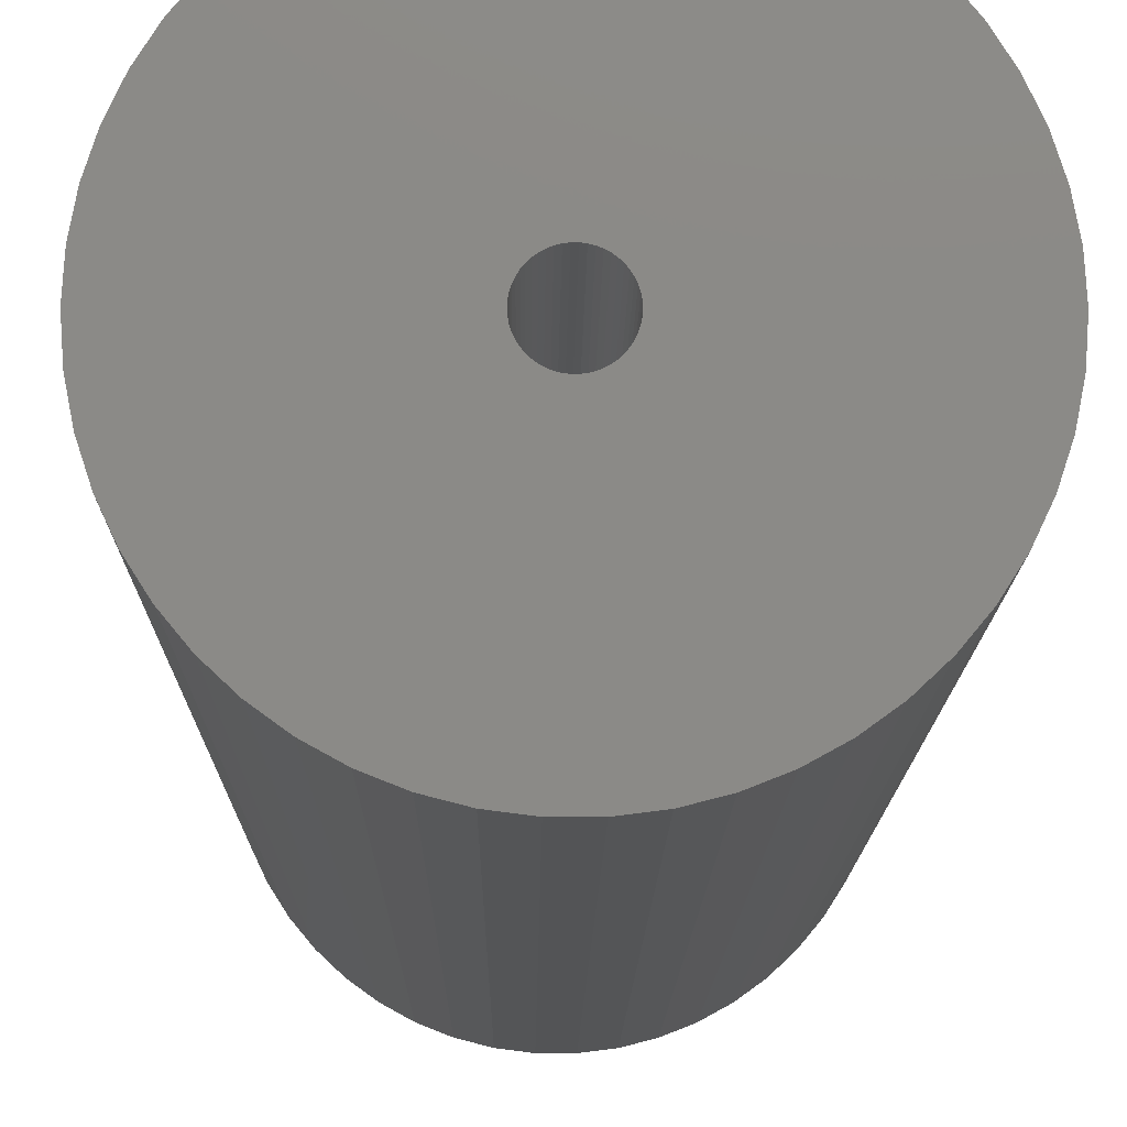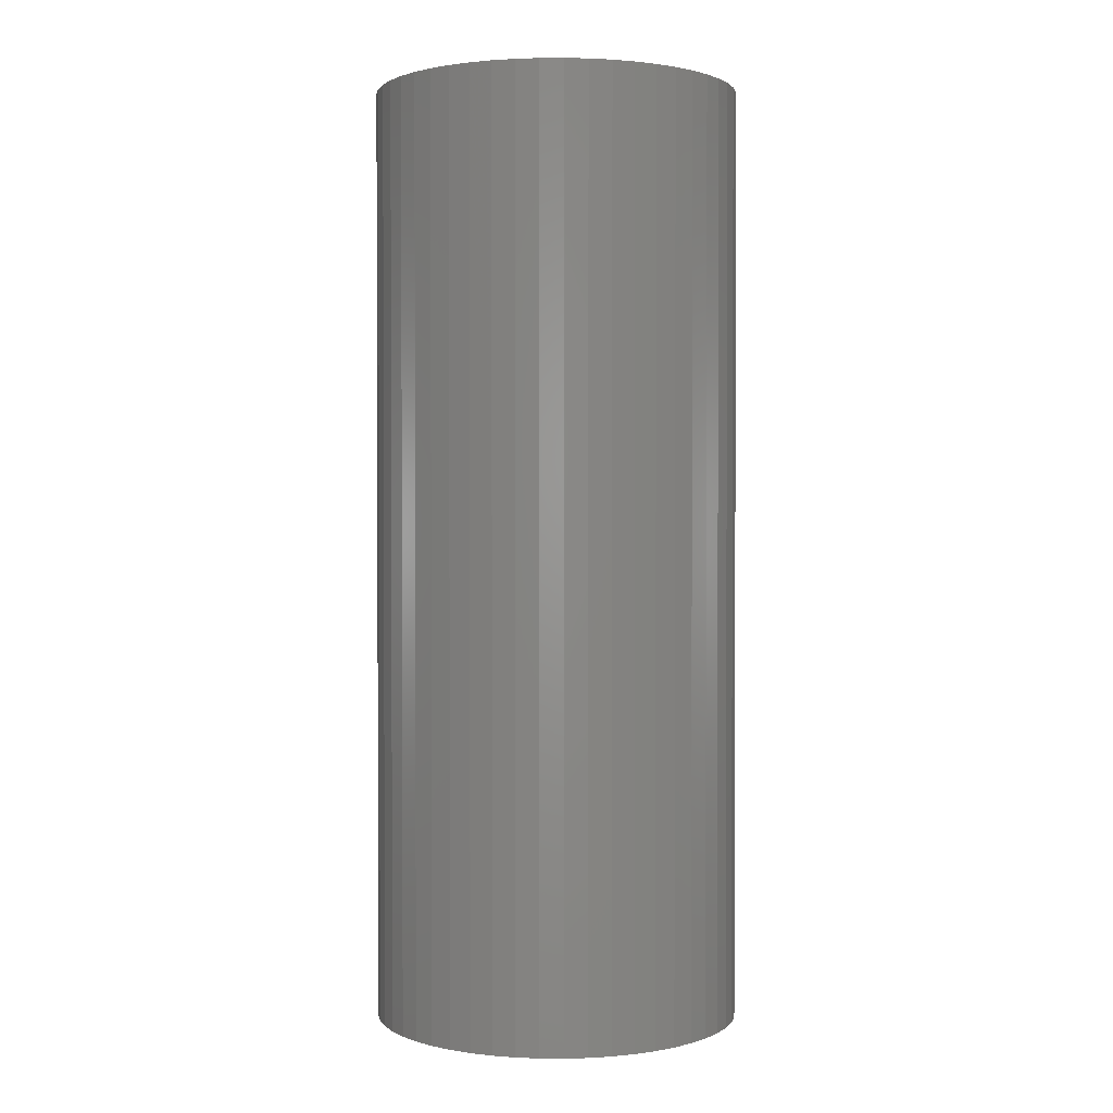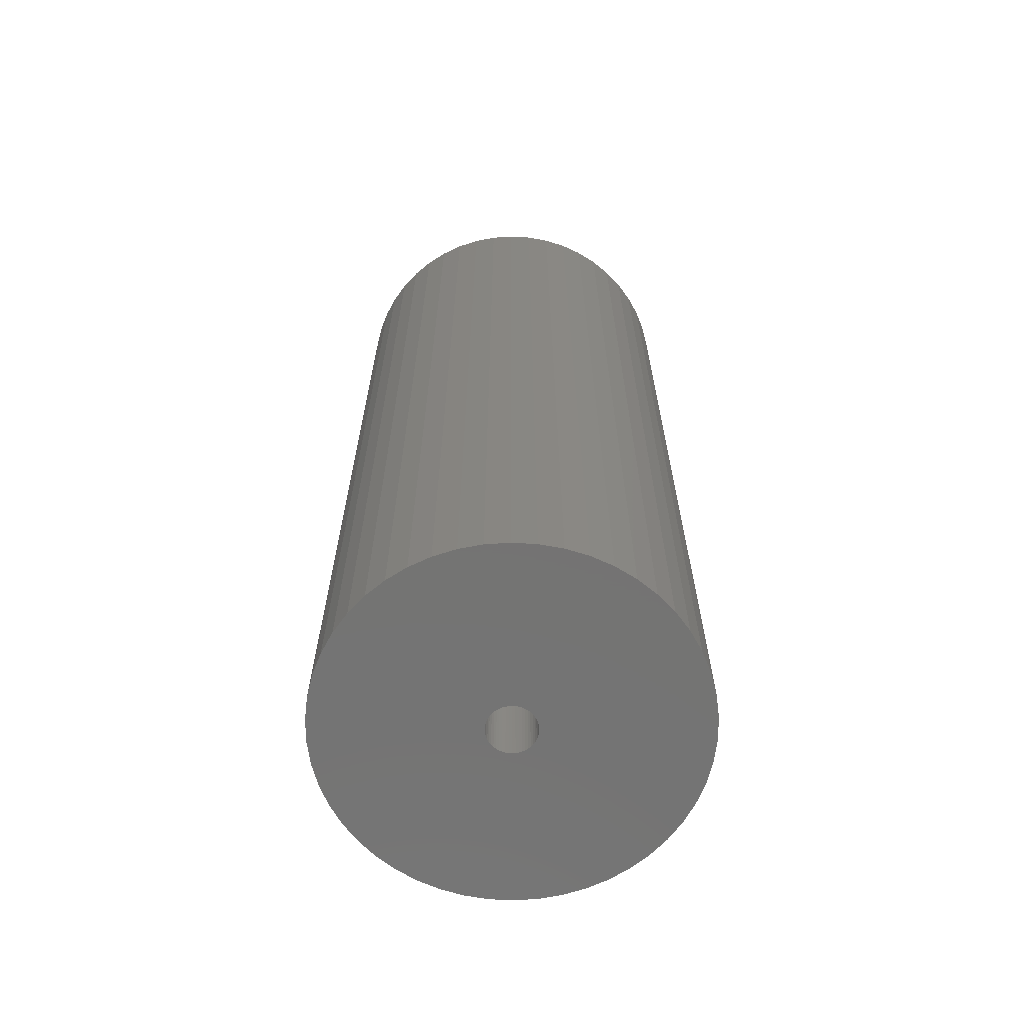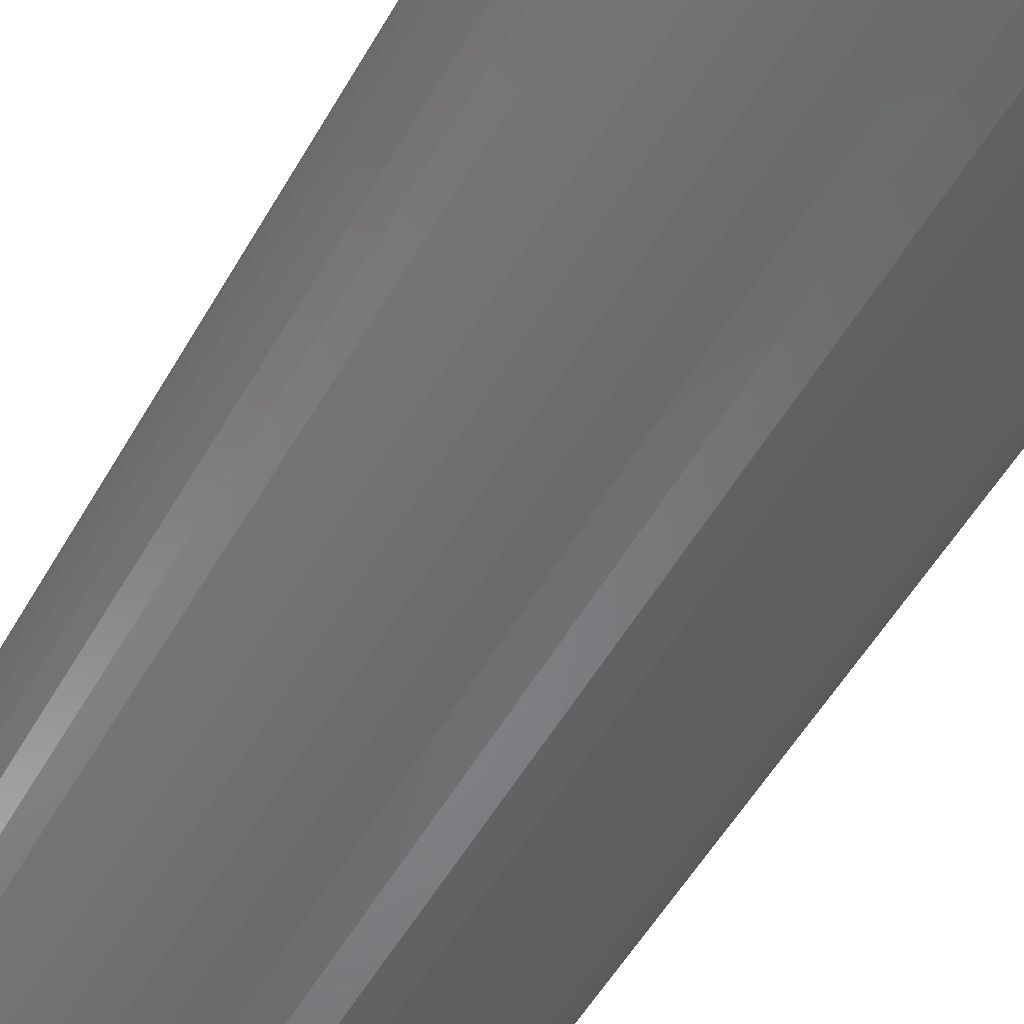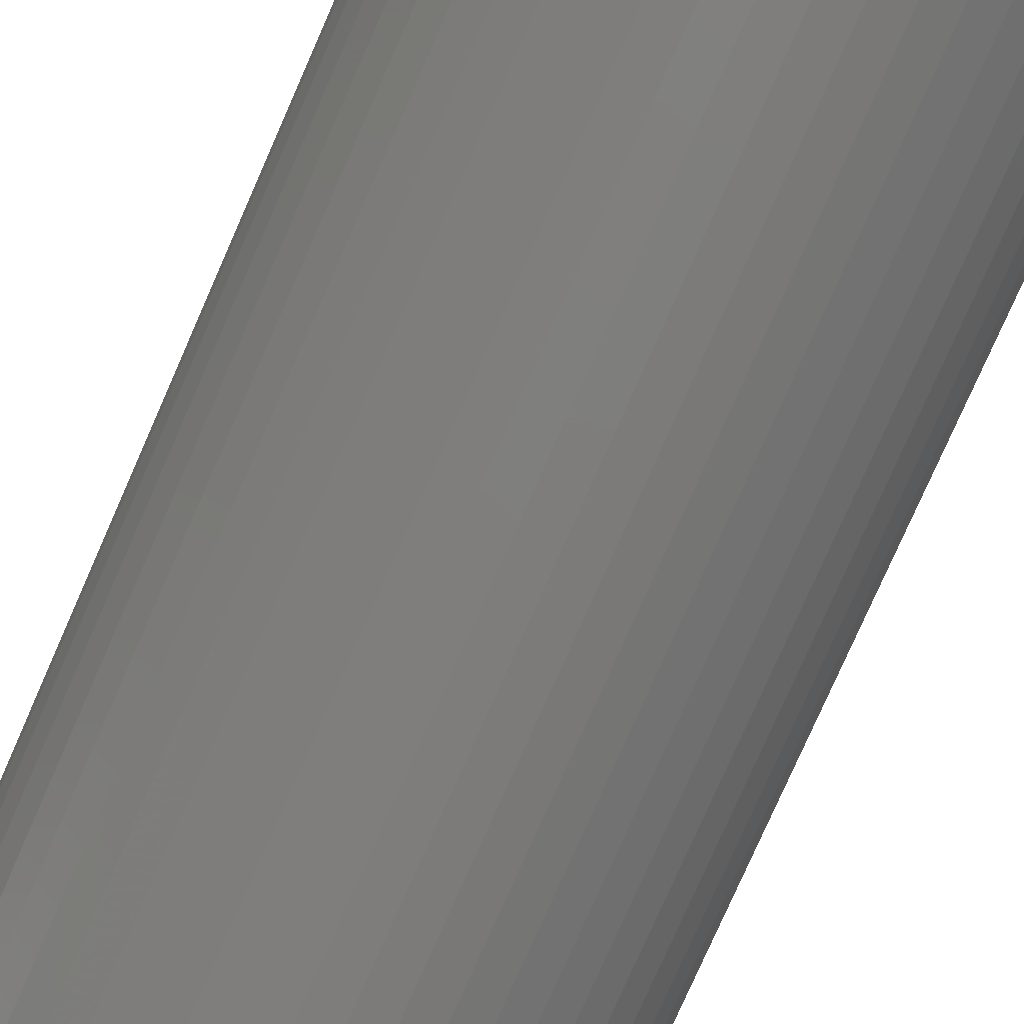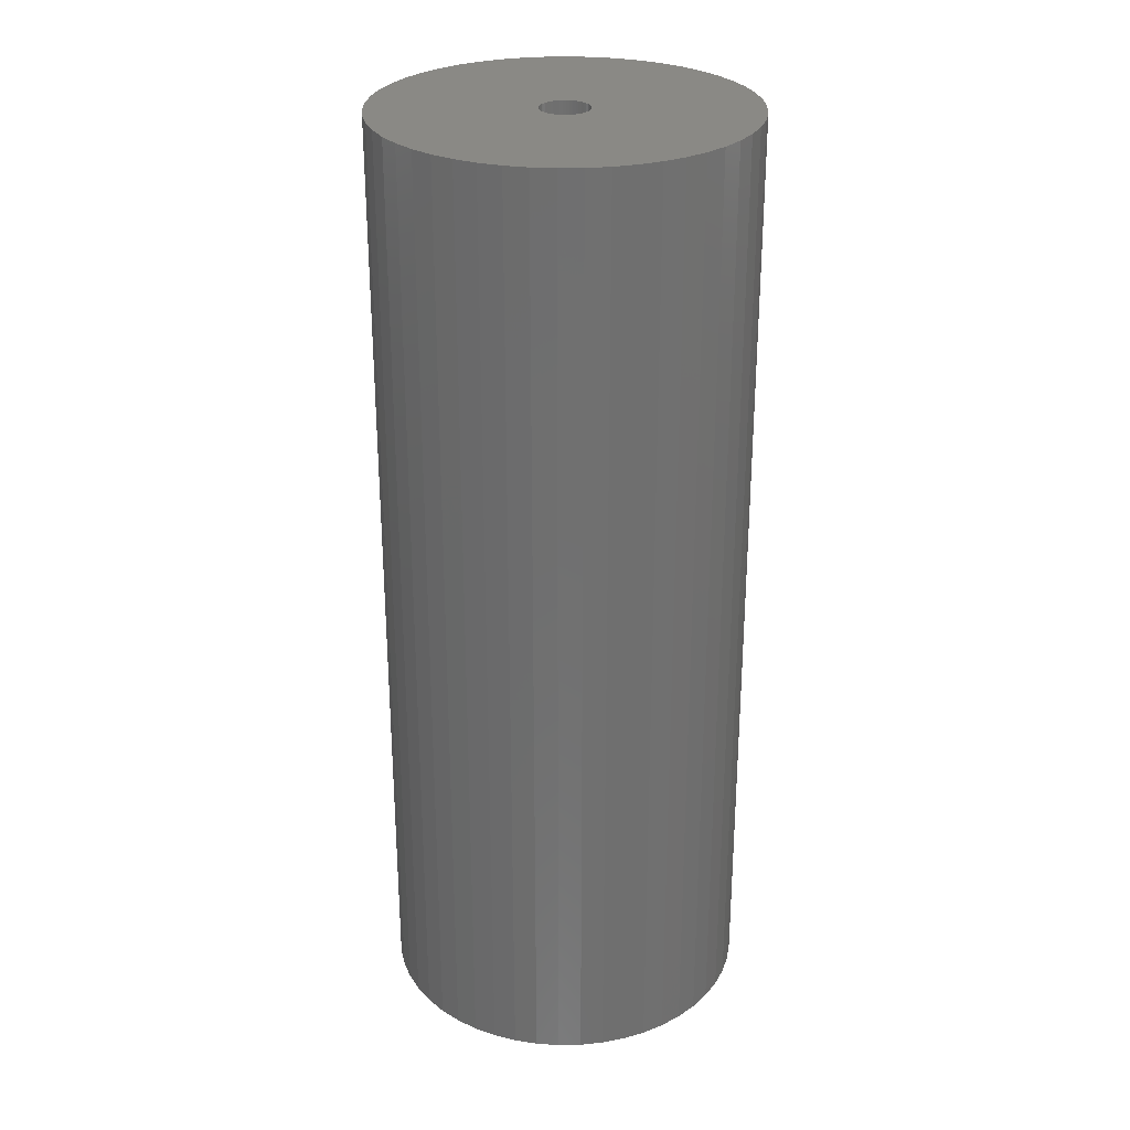
<metadata>
{"format":"stl","ext":"stl","renderer":"f3d","projection":"perspective","resolution":1024,"background":"white","views":[{"elev":-11.2,"azim":-0.5,"up":"+Y"},{"elev":1.4,"azim":145.4,"up":"+Z"},{"elev":-65.7,"azim":3.9,"up":"+Z"},{"elev":-52.7,"azim":151.1,"up":"+Y"},{"elev":-77.3,"azim":156.3,"up":"+Y"},{"elev":28.1,"azim":-15.9,"up":"+Z"}]}
</metadata>
<code>
# stl→obj: 200 verts, 400 faces
v 17 0 43.5
v 16.87 2.131 -43.5
v 16.87 2.131 43.5
v 17 0 -43.5
v -17 0 -43.5
v -16.87 2.131 43.5
v -16.87 2.131 -43.5
v -17 0 43.5
v 1.067 16.97 -43.5
v -1.067 16.97 43.5
v 1.067 16.97 43.5
v -1.067 16.97 -43.5
v -1.067 -16.97 -43.5
v 1.067 -16.97 43.5
v -1.067 -16.97 43.5
v 1.067 -16.97 -43.5
v 12.39 11.64 -43.5
v 10.84 13.1 43.5
v 12.39 11.64 43.5
v 10.84 13.1 -43.5
v -10.84 13.1 -43.5
v -12.39 11.64 43.5
v -10.84 13.1 43.5
v -12.39 11.64 -43.5
v -5.253 16.17 -43.5
v -7.238 15.38 43.5
v -5.253 16.17 43.5
v -7.238 15.38 -43.5
v 15.81 6.258 43.5
v 14.9 8.19 -43.5
v 14.9 8.19 43.5
v 15.81 6.258 -43.5
v 7.238 15.38 -43.5
v 5.253 16.17 43.5
v 7.238 15.38 43.5
v 5.253 16.17 -43.5
v 3.185 16.7 43.5
v 3.185 16.7 -43.5
v 9.109 14.35 -43.5
v 9.109 14.35 43.5
v -15.81 6.258 -43.5
v -14.9 8.19 43.5
v -14.9 8.19 -43.5
v -15.81 6.258 43.5
v 2.25 0 43.5
v 2.232 0.282 43.5
v 16.47 4.228 43.5
v 16.87 -2.131 43.5
v 2.179 0.5596 43.5
v 2.232 -0.282 43.5
v 2.092 0.8283 43.5
v 16.47 -4.228 43.5
v 1.972 1.084 43.5
v 13.75 9.992 43.5
v 2.179 -0.5596 43.5
v 1.82 1.323 43.5
v 15.81 -6.258 43.5
v 1.64 1.54 43.5
v 2.092 -0.8283 43.5
v 1.434 1.734 43.5
v 14.9 -8.19 43.5
v 1.206 1.9 43.5
v 1.972 -1.084 43.5
v 0.958 2.036 43.5
v 13.75 -9.992 43.5
v 0.6953 2.14 43.5
v 1.82 -1.323 43.5
v 12.39 -11.64 43.5
v 0.4216 2.21 43.5
v 0.1413 2.246 43.5
v -0.1413 2.246 43.5
v -0.4216 2.21 43.5
v -3.185 16.7 43.5
v -0.6953 2.14 43.5
v -0.958 2.036 43.5
v -1.206 1.9 43.5
v -9.109 14.35 43.5
v -1.434 1.734 43.5
v -1.64 1.54 43.5
v -1.82 1.323 43.5
v 1.64 -1.54 43.5
v 10.84 -13.1 43.5
v 1.434 -1.734 43.5
v 9.109 -14.35 43.5
v 1.206 -1.9 43.5
v 7.238 -15.38 43.5
v 0.958 -2.036 43.5
v 5.253 -16.17 43.5
v 0.6953 -2.14 43.5
v 3.185 -16.7 43.5
v 0.4216 -2.21 43.5
v 0.1413 -2.246 43.5
v -0.1413 -2.246 43.5
v -0.4216 -2.21 43.5
v -3.185 -16.7 43.5
v -0.6953 -2.14 43.5
v -5.253 -16.17 43.5
v -0.958 -2.036 43.5
v -7.238 -15.38 43.5
v -1.206 -1.9 43.5
v -9.109 -14.35 43.5
v -1.434 -1.734 43.5
v -10.84 -13.1 43.5
v -1.64 -1.54 43.5
v -12.39 -11.64 43.5
v -1.82 -1.323 43.5
v -13.75 -9.992 43.5
v -1.972 -1.084 43.5
v -14.9 -8.19 43.5
v -2.092 -0.8283 43.5
v -15.81 -6.258 43.5
v -2.179 -0.5596 43.5
v -16.47 -4.228 43.5
v -2.232 -0.282 43.5
v -16.87 -2.131 43.5
v -2.25 0 43.5
v -13.75 9.992 43.5
v -1.972 1.084 43.5
v -2.092 0.8283 43.5
v -2.179 0.5596 43.5
v -16.47 4.228 43.5
v -2.232 0.282 43.5
v -3.185 16.7 -43.5
v 2.25 0 -43.5
v 16.87 -2.131 -43.5
v 2.232 -0.282 -43.5
v 16.47 -4.228 -43.5
v 2.179 -0.5596 -43.5
v 15.81 -6.258 -43.5
v 2.232 0.282 -43.5
v 2.092 -0.8283 -43.5
v 14.9 -8.19 -43.5
v 16.47 4.228 -43.5
v 1.972 -1.084 -43.5
v 13.75 -9.992 -43.5
v 2.179 0.5596 -43.5
v 1.82 -1.323 -43.5
v 12.39 -11.64 -43.5
v 1.64 -1.54 -43.5
v 10.84 -13.1 -43.5
v 2.092 0.8283 -43.5
v 1.434 -1.734 -43.5
v 9.109 -14.35 -43.5
v 1.206 -1.9 -43.5
v 7.238 -15.38 -43.5
v 1.972 1.084 -43.5
v 0.958 -2.036 -43.5
v 5.253 -16.17 -43.5
v 13.75 9.992 -43.5
v 0.6953 -2.14 -43.5
v 3.185 -16.7 -43.5
v 1.82 1.323 -43.5
v 0.4216 -2.21 -43.5
v 0.1413 -2.246 -43.5
v -0.1413 -2.246 -43.5
v -0.4216 -2.21 -43.5
v -3.185 -16.7 -43.5
v -0.6953 -2.14 -43.5
v -5.253 -16.17 -43.5
v -0.958 -2.036 -43.5
v -7.238 -15.38 -43.5
v -1.206 -1.9 -43.5
v -9.109 -14.35 -43.5
v -1.434 -1.734 -43.5
v -10.84 -13.1 -43.5
v -1.64 -1.54 -43.5
v -12.39 -11.64 -43.5
v -1.82 -1.323 -43.5
v 1.64 1.54 -43.5
v 1.434 1.734 -43.5
v 1.206 1.9 -43.5
v 0.958 2.036 -43.5
v 0.6953 2.14 -43.5
v 0.4216 2.21 -43.5
v 0.1413 2.246 -43.5
v -0.1413 2.246 -43.5
v -0.4216 2.21 -43.5
v -0.6953 2.14 -43.5
v -0.958 2.036 -43.5
v -1.206 1.9 -43.5
v -9.109 14.35 -43.5
v -1.434 1.734 -43.5
v -1.64 1.54 -43.5
v -1.82 1.323 -43.5
v -13.75 9.992 -43.5
v -1.972 1.084 -43.5
v -2.092 0.8283 -43.5
v -2.179 0.5596 -43.5
v -16.47 4.228 -43.5
v -2.232 0.282 -43.5
v -2.25 0 -43.5
v -13.75 -9.992 -43.5
v -1.972 -1.084 -43.5
v -14.9 -8.19 -43.5
v -2.092 -0.8283 -43.5
v -15.81 -6.258 -43.5
v -2.179 -0.5596 -43.5
v -16.47 -4.228 -43.5
v -2.232 -0.282 -43.5
v -16.87 -2.131 -43.5
f 1 2 3
f 2 1 4
f 5 6 7
f 6 5 8
f 9 10 11
f 10 9 12
f 13 14 15
f 14 13 16
f 17 18 19
f 18 17 20
f 21 22 23
f 22 21 24
f 25 26 27
f 26 25 28
f 29 30 31
f 30 29 32
f 33 34 35
f 34 33 36
f 36 37 34
f 37 36 38
f 39 35 40
f 35 39 33
f 41 42 43
f 42 41 44
f 45 1 3
f 46 3 47
f 1 45 48
f 49 47 29
f 50 48 45
f 51 29 31
f 48 50 52
f 53 31 54
f 55 52 50
f 56 54 19
f 52 55 57
f 58 19 18
f 59 57 55
f 60 18 40
f 57 59 61
f 62 40 35
f 63 61 59
f 64 35 34
f 61 63 65
f 66 34 37
f 67 65 63
f 65 67 68
f 3 46 45
f 47 49 46
f 29 51 49
f 31 53 51
f 54 56 53
f 19 58 56
f 18 60 58
f 40 62 60
f 69 37 11
f 35 64 62
f 34 66 64
f 37 69 66
f 11 70 69
f 11 71 70
f 10 71 11
f 71 10 72
f 73 72 10
f 72 73 74
f 27 74 73
f 74 27 75
f 26 75 27
f 75 26 76
f 77 76 26
f 76 77 78
f 23 78 77
f 78 23 79
f 79 22 80
f 22 79 23
f 81 68 67
f 68 81 82
f 83 82 81
f 82 83 84
f 85 84 83
f 84 85 86
f 87 86 85
f 86 87 88
f 89 88 87
f 88 89 90
f 91 90 89
f 90 91 14
f 92 14 91
f 93 14 92
f 15 93 94
f 95 94 96
f 97 96 98
f 93 15 14
f 99 98 100
f 101 100 102
f 103 102 104
f 105 104 106
f 107 106 108
f 109 108 110
f 111 110 112
f 113 112 114
f 94 95 15
f 115 114 116
f 117 80 22
f 80 117 118
f 96 97 95
f 42 118 117
f 98 99 97
f 118 42 119
f 100 101 99
f 44 119 42
f 102 103 101
f 119 44 120
f 104 105 103
f 121 120 44
f 106 107 105
f 120 121 122
f 108 109 107
f 6 122 121
f 110 111 109
f 122 6 116
f 112 113 111
f 8 116 6
f 114 115 113
f 116 8 115
f 12 73 10
f 73 12 123
f 124 4 125
f 126 125 127
f 4 124 2
f 128 127 129
f 130 2 124
f 131 129 132
f 2 130 133
f 134 132 135
f 136 133 130
f 137 135 138
f 133 136 32
f 139 138 140
f 141 32 136
f 142 140 143
f 32 141 30
f 144 143 145
f 146 30 141
f 147 145 148
f 30 146 149
f 150 148 151
f 152 149 146
f 149 152 17
f 125 126 124
f 127 128 126
f 129 131 128
f 132 134 131
f 135 137 134
f 138 139 137
f 140 142 139
f 143 144 142
f 153 151 16
f 145 147 144
f 148 150 147
f 151 153 150
f 16 154 153
f 16 155 154
f 13 155 16
f 155 13 156
f 157 156 13
f 156 157 158
f 159 158 157
f 158 159 160
f 161 160 159
f 160 161 162
f 163 162 161
f 162 163 164
f 165 164 163
f 164 165 166
f 166 167 168
f 167 166 165
f 169 17 152
f 17 169 20
f 170 20 169
f 20 170 39
f 171 39 170
f 39 171 33
f 172 33 171
f 33 172 36
f 173 36 172
f 36 173 38
f 174 38 173
f 38 174 9
f 175 9 174
f 176 9 175
f 12 176 177
f 123 177 178
f 25 178 179
f 176 12 9
f 28 179 180
f 181 180 182
f 21 182 183
f 24 183 184
f 185 184 186
f 43 186 187
f 41 187 188
f 189 188 190
f 177 123 12
f 7 190 191
f 192 168 167
f 168 192 193
f 178 25 123
f 194 193 192
f 179 28 25
f 193 194 195
f 180 181 28
f 196 195 194
f 182 21 181
f 195 196 197
f 183 24 21
f 198 197 196
f 184 185 24
f 197 198 199
f 186 43 185
f 200 199 198
f 187 41 43
f 199 200 191
f 188 189 41
f 5 191 200
f 190 7 189
f 191 5 7
f 16 90 14
f 90 16 151
f 47 32 29
f 32 47 133
f 3 133 47
f 133 3 2
f 54 17 19
f 17 54 149
f 31 149 54
f 149 31 30
f 38 11 37
f 11 38 9
f 20 40 18
f 40 20 39
f 43 117 185
f 117 43 42
f 185 22 24
f 22 185 117
f 189 44 41
f 44 189 121
f 7 121 189
f 121 7 6
f 28 77 26
f 77 28 181
f 181 23 77
f 23 181 21
f 123 27 73
f 27 123 25
f 48 4 1
f 4 48 125
f 61 129 57
f 129 61 132
f 167 103 105
f 103 167 165
f 194 111 196
f 111 194 109
f 192 109 194
f 109 192 107
f 145 84 86
f 84 145 143
f 57 127 52
f 127 57 129
f 167 107 192
f 107 167 105
f 198 115 200
f 115 198 113
f 200 8 5
f 8 200 115
f 196 113 198
f 113 196 111
f 140 68 82
f 68 140 138
f 148 86 88
f 86 148 145
f 151 88 90
f 88 151 148
f 52 125 48
f 125 52 127
f 65 132 61
f 132 65 135
f 68 135 65
f 135 68 138
f 157 15 95
f 15 157 13
f 161 97 99
f 97 161 159
f 165 101 103
f 101 165 163
f 143 82 84
f 82 143 140
f 159 95 97
f 95 159 157
f 163 99 101
f 99 163 161
f 124 46 130
f 46 124 45
f 116 190 122
f 190 116 191
f 176 70 71
f 70 176 175
f 154 93 92
f 93 154 155
f 139 67 137
f 67 139 81
f 170 58 60
f 58 170 169
f 183 78 79
f 78 183 182
f 179 74 75
f 74 179 178
f 141 53 146
f 53 141 51
f 130 49 136
f 49 130 46
f 173 64 66
f 64 173 172
f 174 66 69
f 66 174 173
f 171 60 62
f 60 171 170
f 118 184 80
f 184 118 186
f 80 183 79
f 183 80 184
f 120 187 119
f 187 120 188
f 180 75 76
f 75 180 179
f 177 71 72
f 71 177 176
f 153 92 91
f 92 153 154
f 136 51 141
f 51 136 49
f 152 58 169
f 58 152 56
f 146 56 152
f 56 146 53
f 175 69 70
f 69 175 174
f 172 62 64
f 62 172 171
f 119 186 118
f 186 119 187
f 122 188 120
f 188 122 190
f 182 76 78
f 76 182 180
f 178 72 74
f 72 178 177
f 137 63 134
f 63 137 67
f 128 50 126
f 50 128 55
f 139 83 81
f 83 139 142
f 147 89 87
f 89 147 150
f 131 55 128
f 55 131 59
f 134 59 131
f 59 134 63
f 126 45 124
f 45 126 50
f 104 168 106
f 168 104 166
f 108 195 110
f 195 108 193
f 110 197 112
f 197 110 195
f 114 191 116
f 191 114 199
f 142 85 83
f 85 142 144
f 144 87 85
f 87 144 147
f 150 91 89
f 91 150 153
f 155 94 93
f 94 155 156
f 160 100 98
f 100 160 162
f 164 104 102
f 104 164 166
f 106 193 108
f 193 106 168
f 112 199 114
f 199 112 197
f 156 96 94
f 96 156 158
f 158 98 96
f 98 158 160
f 162 102 100
f 102 162 164

</code>
